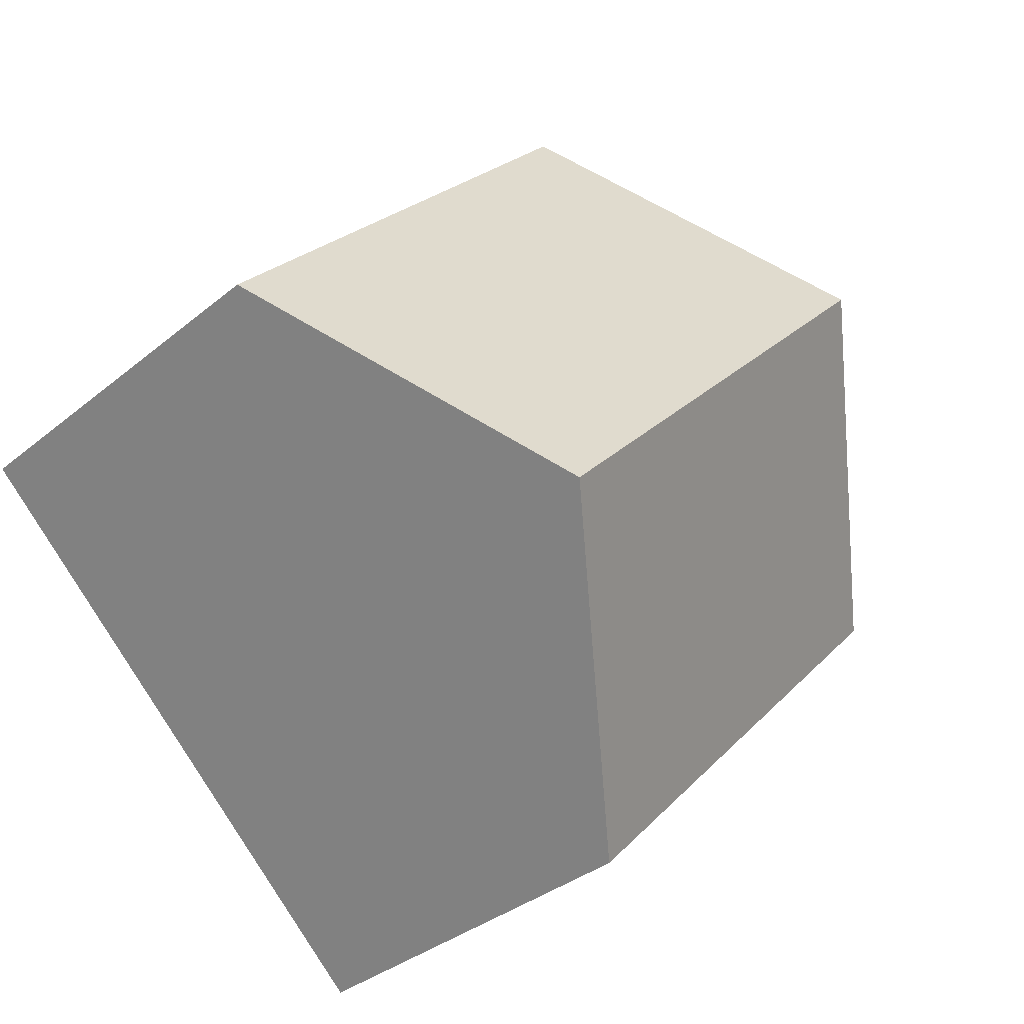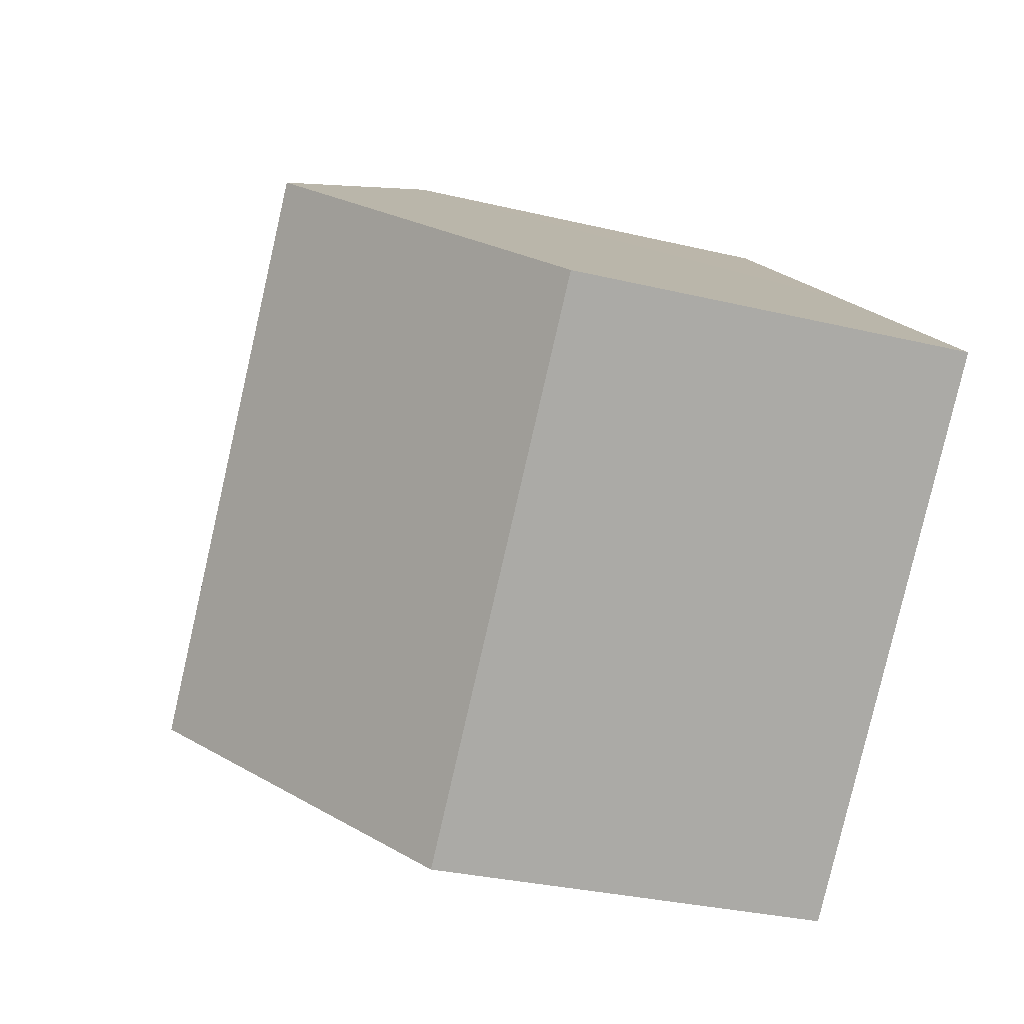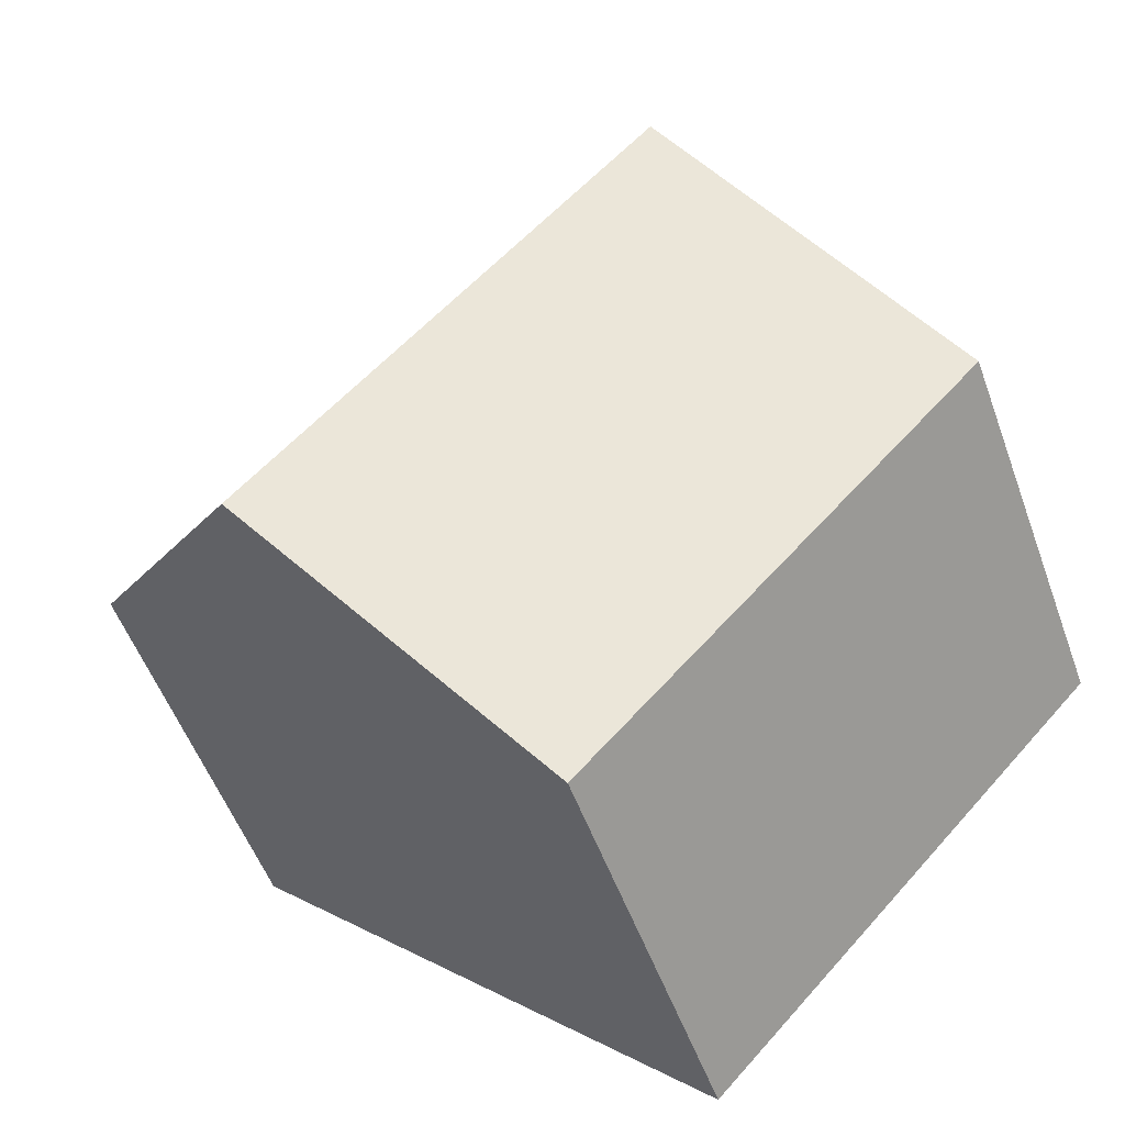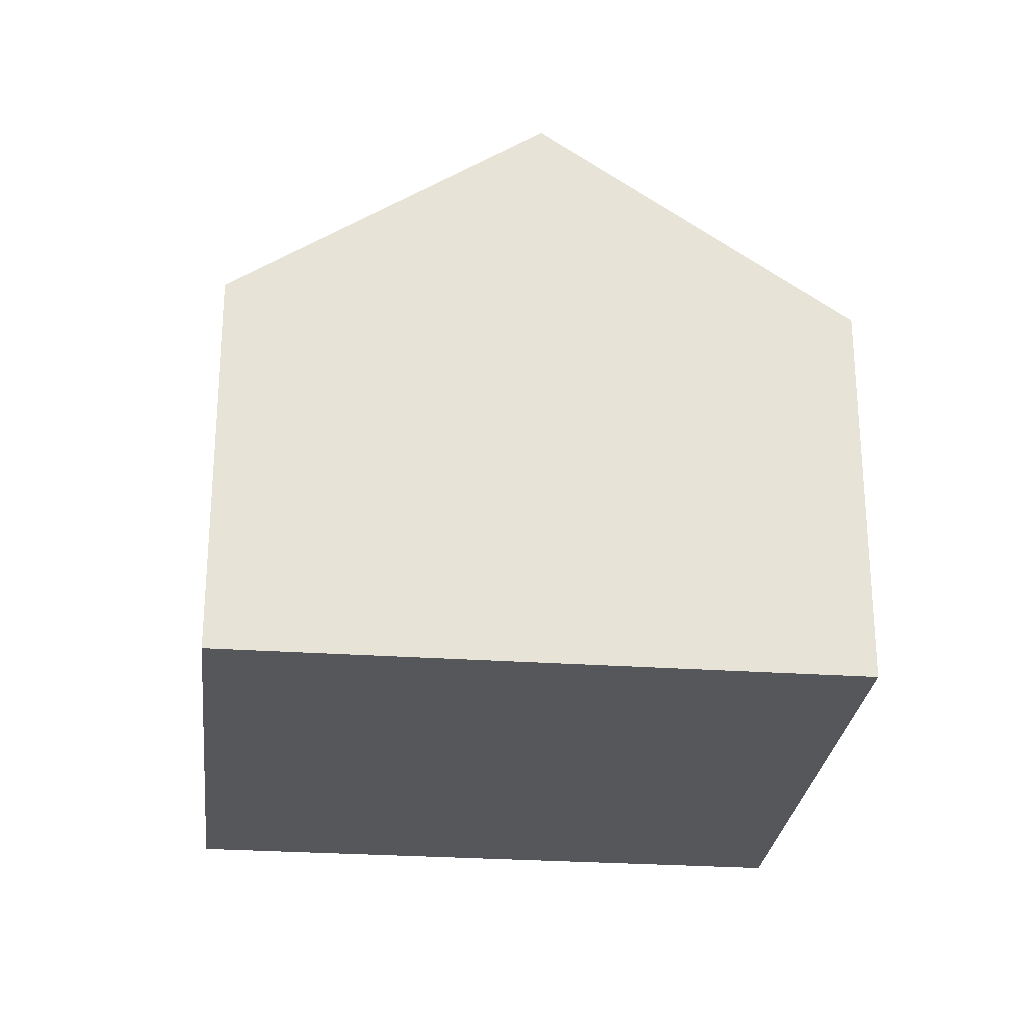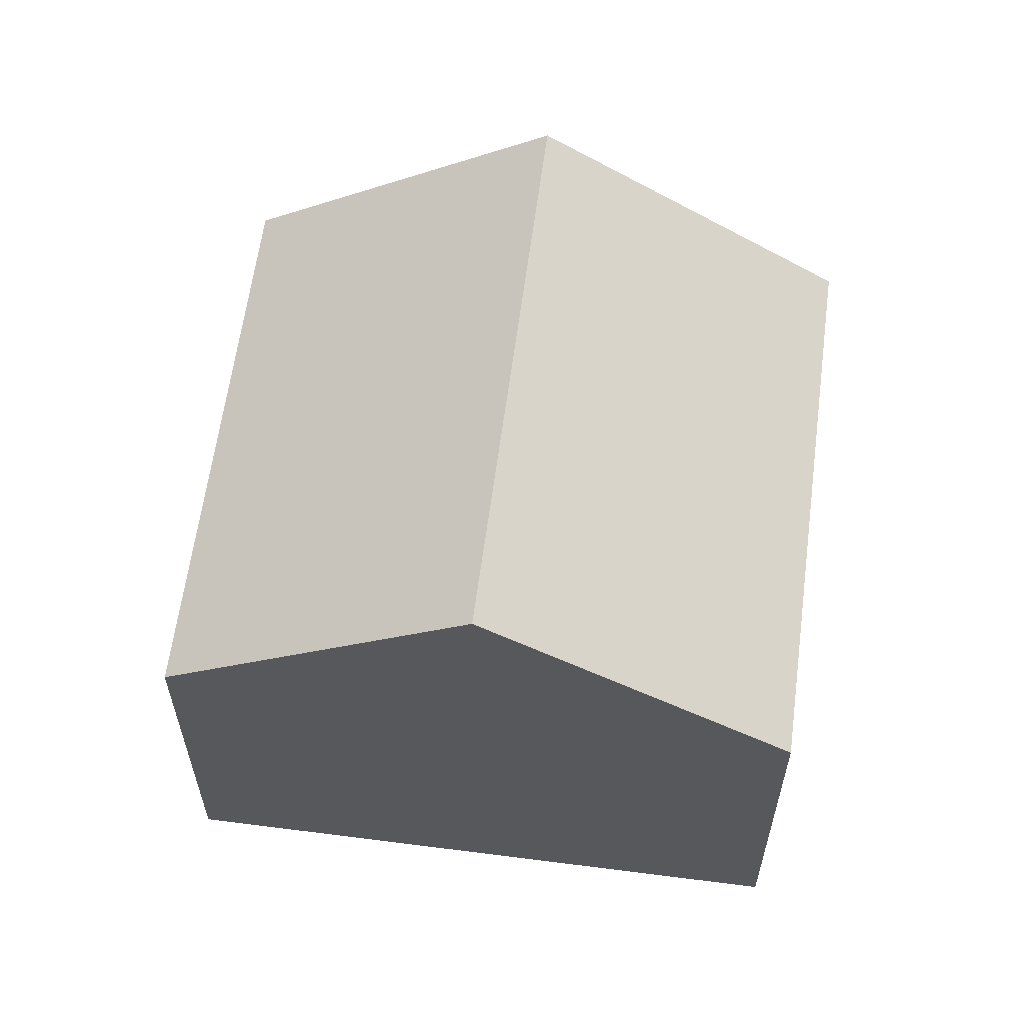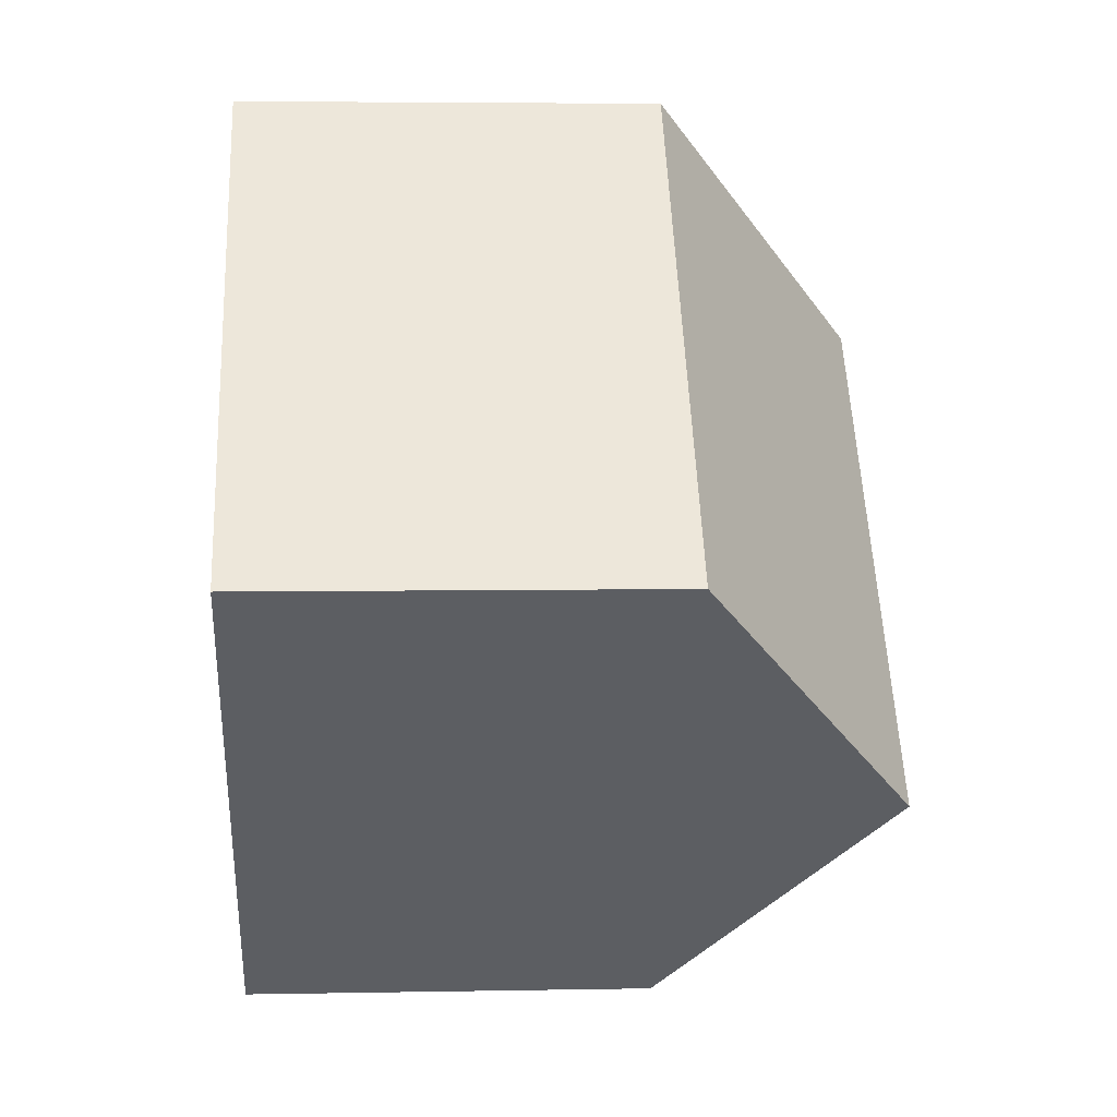
<metadata>
{"format":"obj","ext":"obj","renderer":"f3d","projection":"perspective","resolution":1024,"background":"white","views":[{"elev":-34.7,"azim":137.7,"up":"+Z"},{"elev":-30.8,"azim":-109.1,"up":"+Z"},{"elev":-53.0,"azim":-160.3,"up":"+Z"},{"elev":-26.9,"azim":-49.2,"up":"+Y"},{"elev":61.4,"azim":144.4,"up":"+Y"},{"elev":4.5,"azim":86.4,"up":"+Z"}]}
</metadata>
<code>
v  13.43 6.199 0.274
v  3.653 9.486 3.413
v  7.305 6.199 6.826
v  9.776 9.486 -3.139
v  6.123 6.199 -6.552
v  0 6.199 3.796e-16
v  0 0 0
v  3.653 -2.09e-16 3.413
v  7.305 -4.18e-16 6.826
v  13.43 -1.678e-17 0.274
v  9.776 1.922e-16 -3.139
v  6.123 4.012e-16 -6.552
g defaultobject
f 1 2 3
f 2 1 4
f 5 2 4
f 2 5 6
f 7 2 6
f 2 7 3
f 3 7 8
f 3 8 9
f 9 1 3
f 1 9 10
f 10 4 1
f 4 10 5
f 5 10 11
f 5 11 12
f 12 6 5
f 6 12 7
f 8 10 9
f 10 8 7
f 10 7 12
f 10 12 11

</code>
